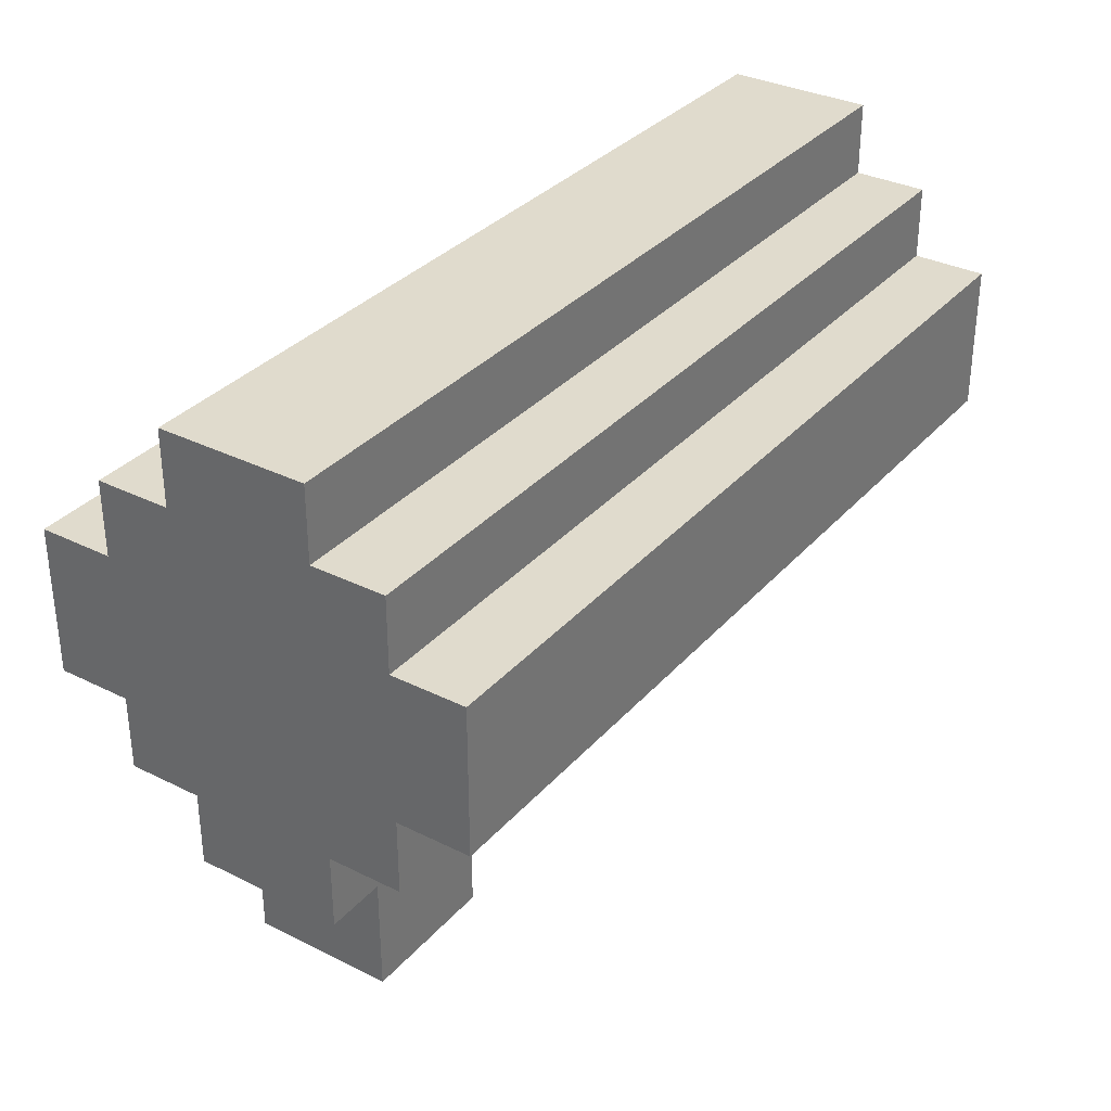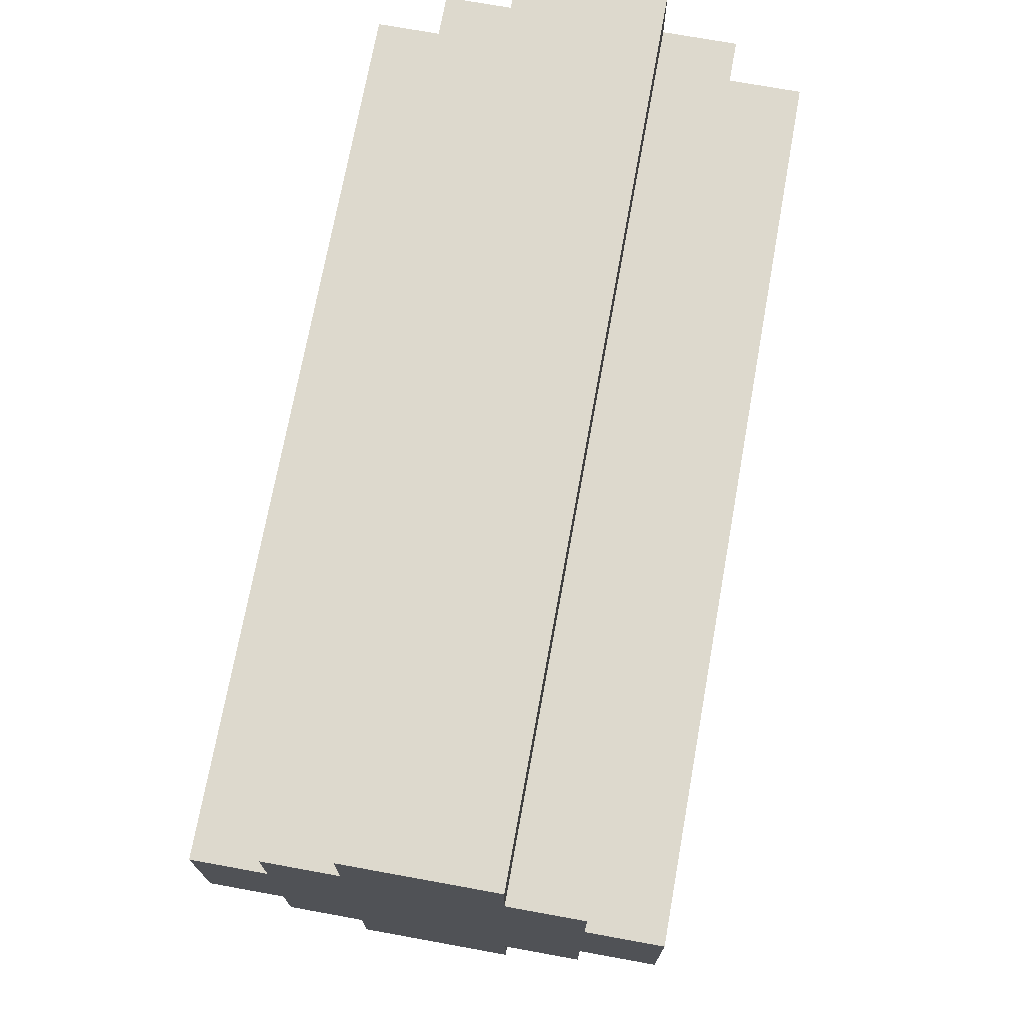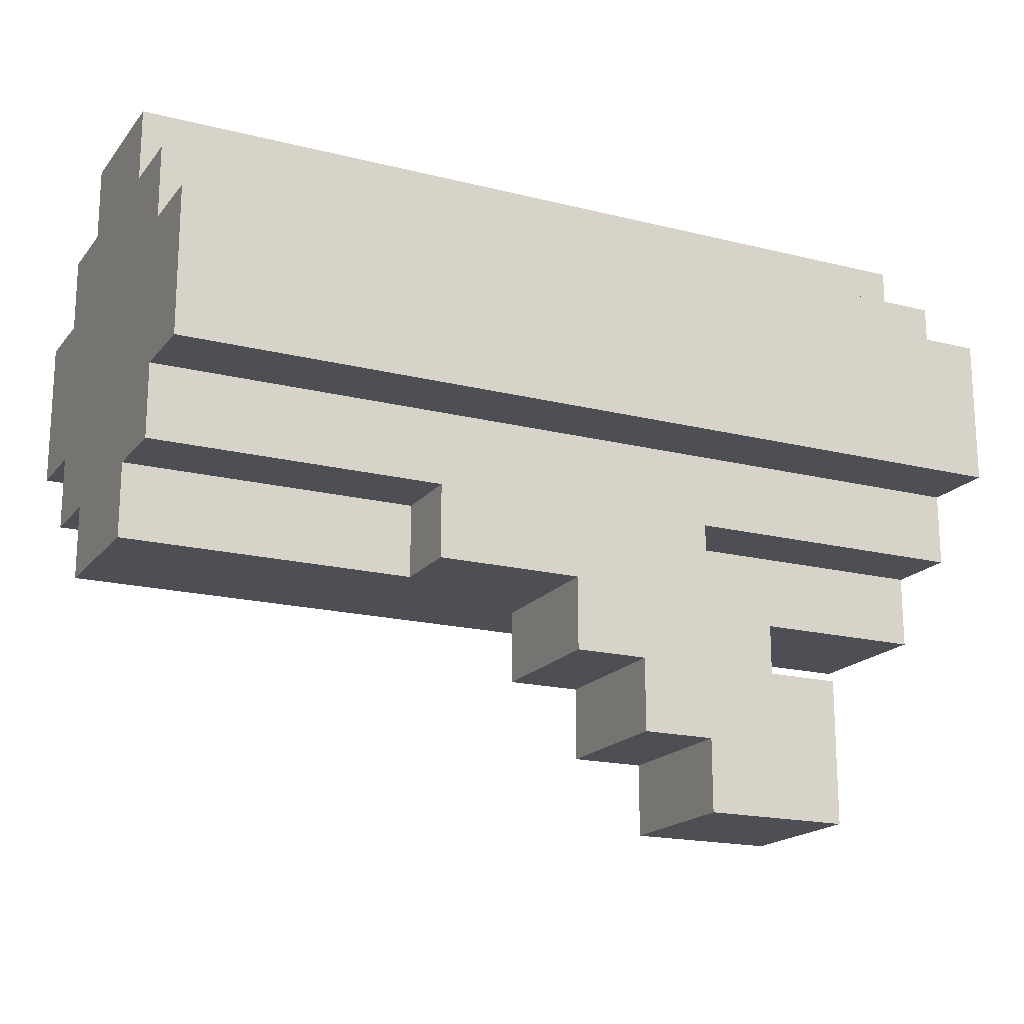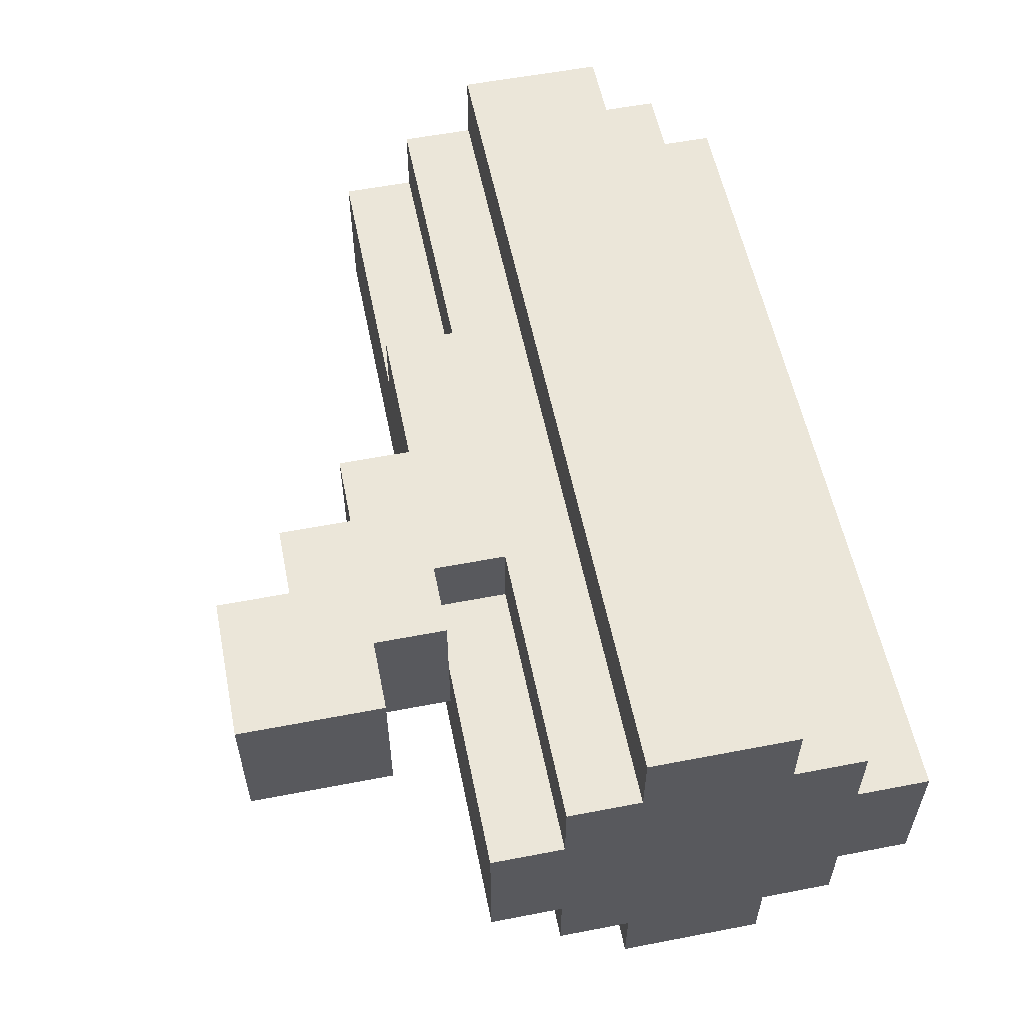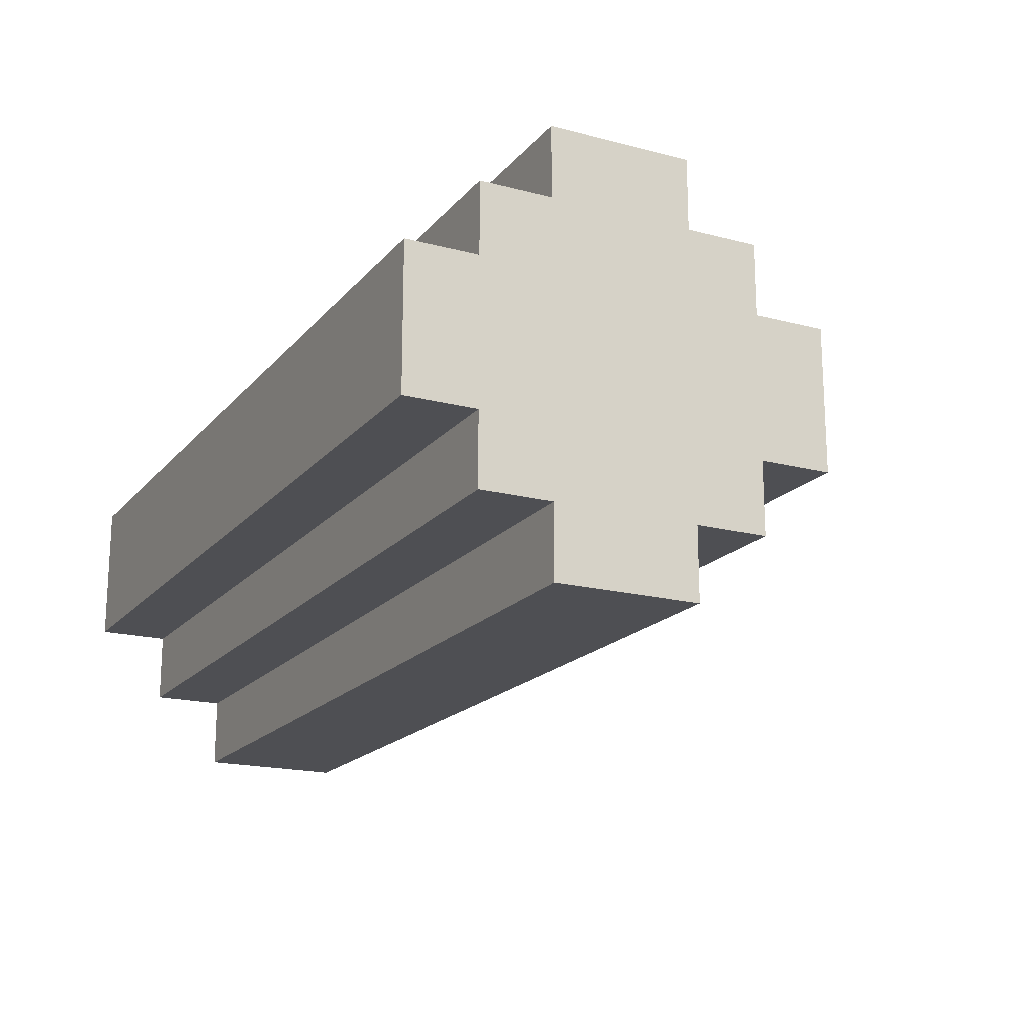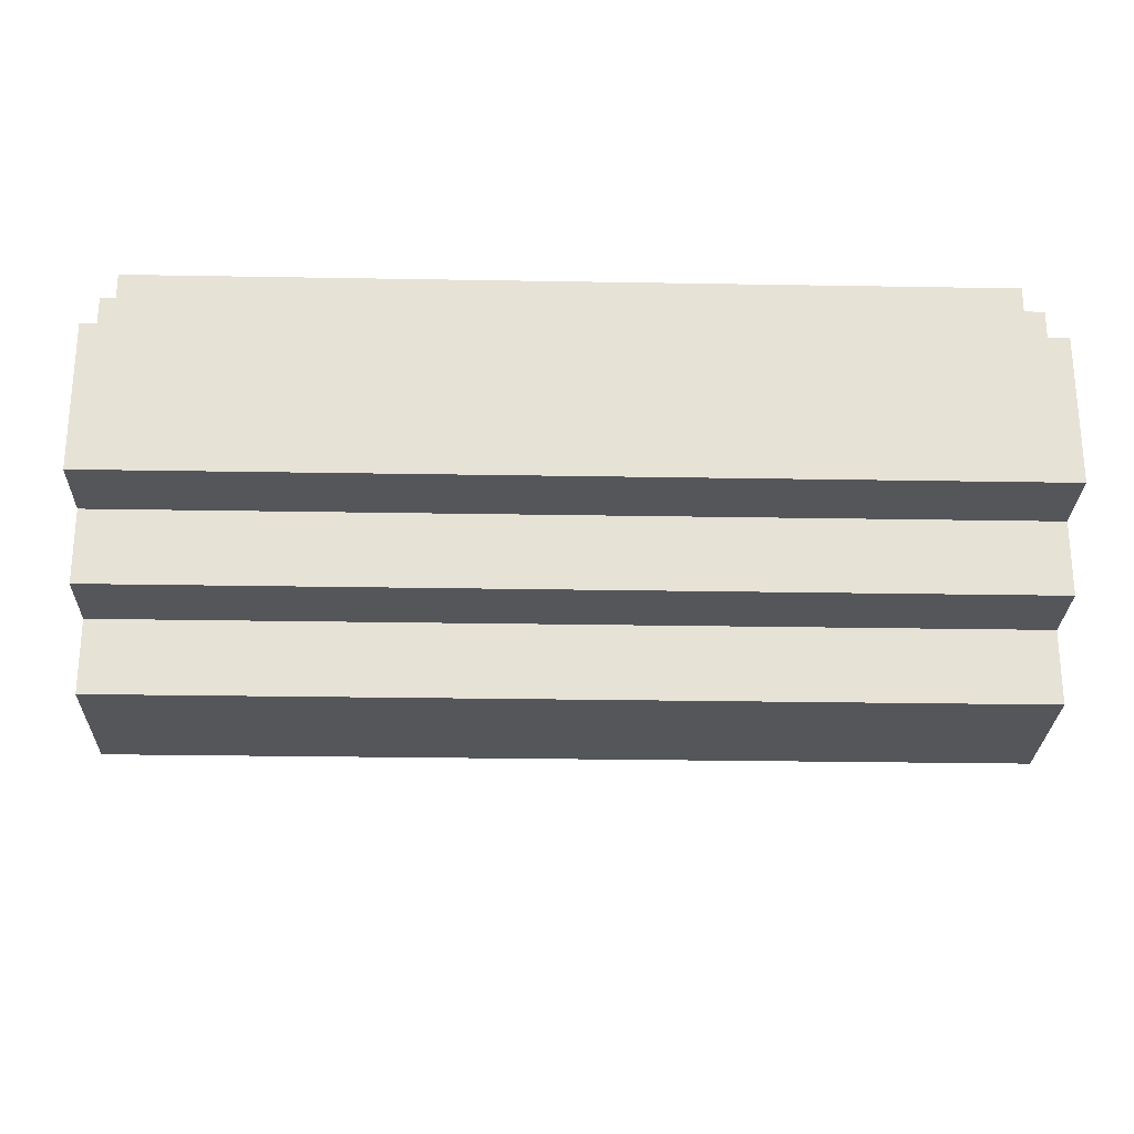
<metadata>
{"format":"obj","ext":"obj","renderer":"f3d","projection":"perspective","resolution":1024,"background":"white","views":[{"elev":33.3,"azim":-55.6,"up":"+Z"},{"elev":72.0,"azim":100.3,"up":"+Z"},{"elev":-18.3,"azim":154.0,"up":"+Z"},{"elev":56.5,"azim":-101.4,"up":"+Y"},{"elev":-18.2,"azim":63.0,"up":"+Y"},{"elev":-25.9,"azim":-1.6,"up":"+Y"}]}
</metadata>
<code>
o
v -0.6 -0.3 0.2
v -0.6 -0.3 0
v -0.6 -0.2 0.3
v -0.6 -0.2 0.2
v -0.6 -0.2 0
v -0.6 -0.2 -0.1
v -0.6 -0.1 0.4
v -0.6 -0.1 0.3
v -0.6 -0.1 0.2
v -0.6 -0.1 0
v -0.6 -0.1 -0.1
v -0.6 -0.1 -0.2
v -0.6 0.1 0.4
v -0.6 0.1 0.3
v -0.6 0.1 0.2
v -0.6 0.1 0
v -0.6 0.1 -0.1
v -0.6 0.1 -0.2
v -0.6 0.2 0.3
v -0.6 0.2 0.2
v -0.6 0.2 0
v -0.6 0.2 -0.1
v -0.6 0.3 0.2
v -0.6 0.3 0
v -0.4 0 -0.3
v -0.4 0 -0.5
v -0.4 0.2 -0.3
v -0.4 0.2 -0.5
v -0.3 0 -0.2
v -0.3 0 -0.3
v -0.3 0.1 -0.2
v -0.3 0.2 -0.2
v -0.3 0.2 -0.3
v -0.2 0.1 -0.1
v -0.2 0.1 -0.2
v -0.2 0.2 -0.1
v -0.2 0.2 -0.2
v -0.2 0 -0.4
v -0.2 0 -0.5
v -0.2 0.2 -0.4
v -0.2 0.2 -0.5
v -0.1 0 -0.3
v -0.1 0 -0.4
v -0.1 0.2 -0.3
v -0.1 0.2 -0.4
v -5.96e-08 0 -0.2
v -5.96e-08 0 -0.3
v -5.96e-08 0.2 -0.2
v -5.96e-08 0.2 -0.3
v 0.2 0.1 -0.1
v 0.2 0.1 -0.2
v 0.2 0.2 -0.1
v 0.2 0.2 -0.2
v 0.6 -0.3 0.2
v 0.6 -0.3 0
v 0.6 -0.2 0.3
v 0.6 -0.2 0.2
v 0.6 -0.2 0
v 0.6 -0.2 -0.1
v 0.6 -0.1 0.4
v 0.6 -0.1 0.3
v 0.6 -0.1 0.2
v 0.6 -0.1 0
v 0.6 -0.1 -0.1
v 0.6 -0.1 -0.2
v 0.6 0.1 0.4
v 0.6 0.1 0.3
v 0.6 0.1 0.2
v 0.6 0.1 0
v 0.6 0.1 -0.1
v 0.6 0.1 -0.2
v 0.6 0.2 0.3
v 0.6 0.2 0.2
v 0.6 0.2 0
v 0.6 0.2 -0.1
v 0.6 0.3 0.2
v 0.6 0.3 0
v -0.6 -0.1 0.4
v -0.6 0.1 0.4
v 0.6 -0.1 0.4
v 0.6 0.1 0.4
v -0.6 -0.2 0.3
v -0.6 -0.1 0.3
v -0.6 0.1 0.3
v -0.6 0.2 0.3
v 0.6 -0.2 0.3
v 0.6 -0.1 0.3
v 0.6 0.1 0.3
v 0.6 0.2 0.3
v -0.6 -0.3 0.2
v -0.6 -0.2 0.2
v -0.6 0.2 0.2
v -0.6 0.3 0.2
v 0.6 -0.3 0.2
v 0.6 -0.2 0.2
v 0.6 0.2 0.2
v 0.6 0.3 0.2
v -0.3 0.1 -0.2
v -0.3 0.2 -0.2
v -0.2 0.1 -0.2
v -0.2 0.2 -0.2
v -0.4 0 -0.3
v -0.4 0.2 -0.3
v -0.3 0 -0.3
v -0.3 0.2 -0.3
v -0.6 -0.3 0
v -0.6 -0.2 0
v -0.6 0.2 0
v -0.6 0.3 0
v 0.6 -0.3 0
v 0.6 -0.2 0
v 0.6 0.2 0
v 0.6 0.3 0
v -0.6 -0.2 -0.1
v -0.6 -0.1 -0.1
v -0.6 0.1 -0.1
v -0.6 0.2 -0.1
v -0.2 0.1 -0.1
v -0.2 0.2 -0.1
v 0.2 0.1 -0.1
v 0.2 0.2 -0.1
v 0.6 -0.2 -0.1
v 0.6 -0.1 -0.1
v 0.6 0.1 -0.1
v 0.6 0.2 -0.1
v -0.6 -0.1 -0.2
v -0.6 0.1 -0.2
v -0.3 0 -0.2
v -0.3 0.1 -0.2
v -5.96e-08 0 -0.2
v -5.96e-08 0.2 -0.2
v 0.2 0.1 -0.2
v 0.2 0.2 -0.2
v 0.6 -0.1 -0.2
v 0.6 0.1 -0.2
v -0.1 0 -0.3
v -0.1 0.2 -0.3
v -5.96e-08 0 -0.3
v -5.96e-08 0.2 -0.3
v -0.2 0 -0.4
v -0.2 0.2 -0.4
v -0.1 0 -0.4
v -0.1 0.2 -0.4
v -0.4 0 -0.5
v -0.4 0.2 -0.5
v -0.2 0 -0.5
v -0.2 0.2 -0.5
v -0.6 -0.3 0.2
v 0.6 -0.3 0.2
v -0.6 -0.3 0
v 0.6 -0.3 0
v -0.6 -0.2 0.3
v 0.6 -0.2 0.3
v -0.6 -0.2 0.2
v 0.6 -0.2 0.2
v -0.6 -0.2 0
v 0.6 -0.2 0
v -0.6 -0.2 -0.1
v 0.6 -0.2 -0.1
v -0.6 -0.1 0.4
v 0.6 -0.1 0.4
v -0.6 -0.1 0.3
v 0.6 -0.1 0.3
v -0.6 -0.1 -0.1
v 0.6 -0.1 -0.1
v -0.6 -0.1 -0.2
v 0.6 -0.1 -0.2
v -0.3 0 -0.2
v -5.96e-08 0 -0.2
v -0.4 0 -0.3
v -0.3 0 -0.3
v -0.1 0 -0.3
v -5.96e-08 0 -0.3
v -0.2 0 -0.4
v -0.1 0 -0.4
v -0.4 0 -0.5
v -0.2 0 -0.5
v -0.6 0.1 0.4
v 0.6 0.1 0.4
v -0.6 0.1 0.3
v 0.6 0.1 0.3
v -0.6 0.1 -0.1
v -0.2 0.1 -0.1
v 0.2 0.1 -0.1
v 0.6 0.1 -0.1
v -0.6 0.1 -0.2
v -0.3 0.1 -0.2
v -0.2 0.1 -0.2
v 0.2 0.1 -0.2
v 0.6 0.1 -0.2
v -0.6 0.2 0.3
v 0.6 0.2 0.3
v -0.6 0.2 0.2
v 0.6 0.2 0.2
v -0.6 0.2 0
v 0.6 0.2 0
v -0.6 0.2 -0.1
v -0.2 0.2 -0.1
v 0.2 0.2 -0.1
v 0.6 0.2 -0.1
v -0.3 0.2 -0.2
v -0.2 0.2 -0.2
v -5.96e-08 0.2 -0.2
v 0.2 0.2 -0.2
v -0.4 0.2 -0.3
v -0.3 0.2 -0.3
v -0.1 0.2 -0.3
v -5.96e-08 0.2 -0.3
v -0.2 0.2 -0.4
v -0.1 0.2 -0.4
v -0.4 0.2 -0.5
v -0.2 0.2 -0.5
v -0.6 0.3 0.2
v 0.6 0.3 0.2
v -0.6 0.3 0
v 0.6 0.3 0
f 4 2 1
f 5 2 4
f 8 4 3
f 9 5 4
f 9 4 8
f 10 6 5
f 10 5 9
f 11 6 10
f 13 8 7
f 14 9 8
f 14 8 13
f 14 10 9
f 14 11 10
f 15 11 14
f 16 11 15
f 17 12 11
f 17 11 16
f 18 12 17
f 19 15 14
f 20 16 15
f 20 15 19
f 21 17 16
f 21 16 20
f 22 17 21
f 23 21 20
f 24 21 23
f 27 26 25
f 28 26 27
f 31 30 29
f 32 30 31
f 33 30 32
f 36 35 34
f 37 35 36
f 38 39 40
f 40 39 41
f 42 43 44
f 44 43 45
f 46 47 48
f 48 47 49
f 50 51 52
f 52 51 53
f 54 55 57
f 57 55 58
f 56 57 61
f 57 58 62
f 61 57 62
f 58 59 63
f 62 58 63
f 63 59 64
f 60 61 66
f 61 62 67
f 66 61 67
f 62 63 67
f 63 64 67
f 67 64 68
f 68 64 69
f 64 65 70
f 69 64 70
f 70 65 71
f 67 68 72
f 68 69 73
f 72 68 73
f 69 70 74
f 73 69 74
f 74 70 75
f 73 74 76
f 76 74 77
f 80 79 78
f 81 79 80
f 86 83 82
f 87 83 86
f 88 85 84
f 89 85 88
f 94 91 90
f 95 91 94
f 96 93 92
f 97 93 96
f 100 99 98
f 101 99 100
f 104 103 102
f 105 103 104
f 106 107 110
f 110 107 111
f 108 109 112
f 112 109 113
f 116 117 118
f 118 117 119
f 114 115 122
f 122 115 123
f 120 121 124
f 124 121 125
f 126 127 128
f 128 127 129
f 126 128 130
f 130 131 132
f 132 131 133
f 126 130 134
f 130 132 134
f 134 132 135
f 136 137 138
f 138 137 139
f 140 141 142
f 142 141 143
f 144 145 146
f 146 145 147
f 150 149 148
f 151 149 150
f 154 153 152
f 155 153 154
f 158 157 156
f 159 157 158
f 162 161 160
f 163 161 162
f 166 165 164
f 167 165 166
f 171 169 168
f 172 169 171
f 173 169 172
f 174 171 170
f 174 172 171
f 175 172 174
f 176 174 170
f 177 174 176
f 178 179 180
f 180 179 181
f 182 183 186
f 186 183 187
f 187 183 188
f 184 185 189
f 189 185 190
f 191 192 193
f 193 192 194
f 195 196 197
f 197 196 198
f 198 196 199
f 199 196 200
f 198 199 202
f 202 199 203
f 203 199 204
f 201 202 206
f 202 203 206
f 206 203 207
f 207 203 208
f 205 206 209
f 206 207 209
f 209 207 210
f 205 209 211
f 211 209 212
f 213 214 215
f 215 214 216

</code>
